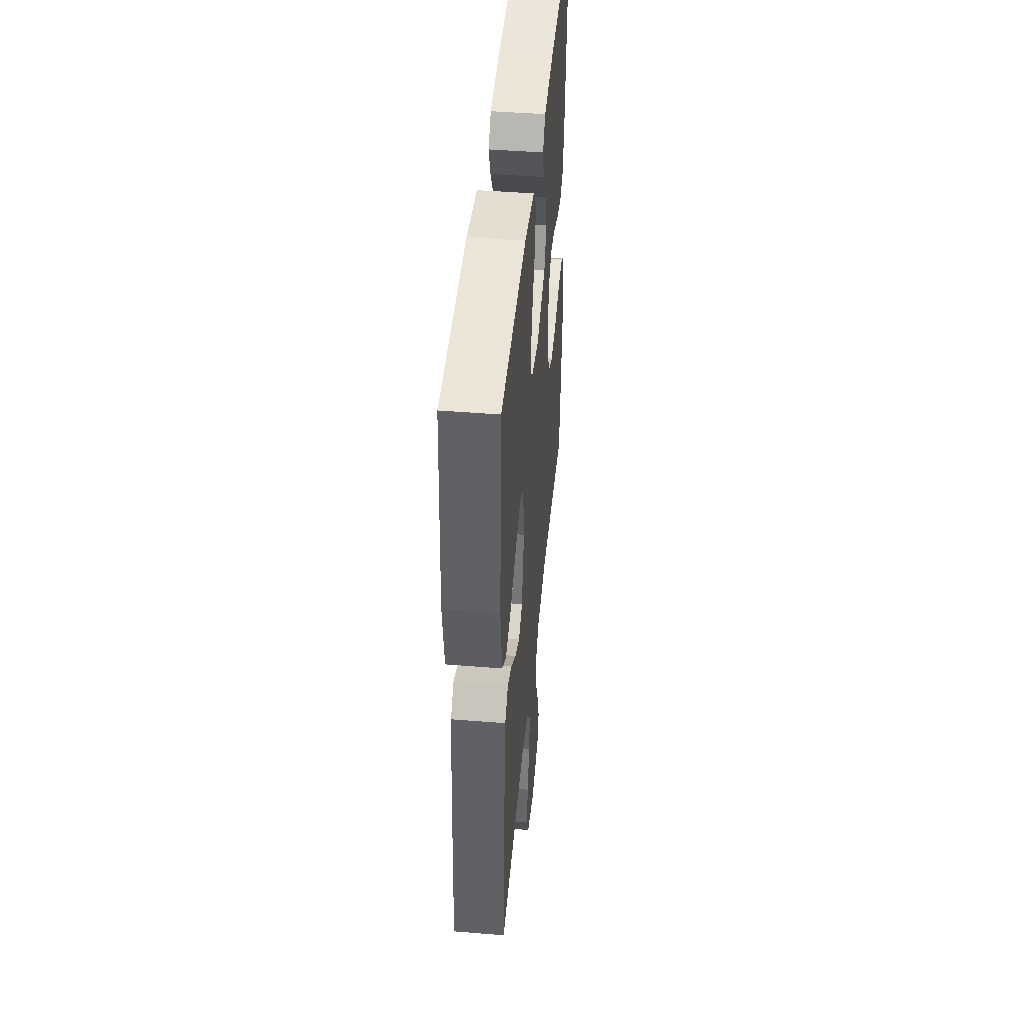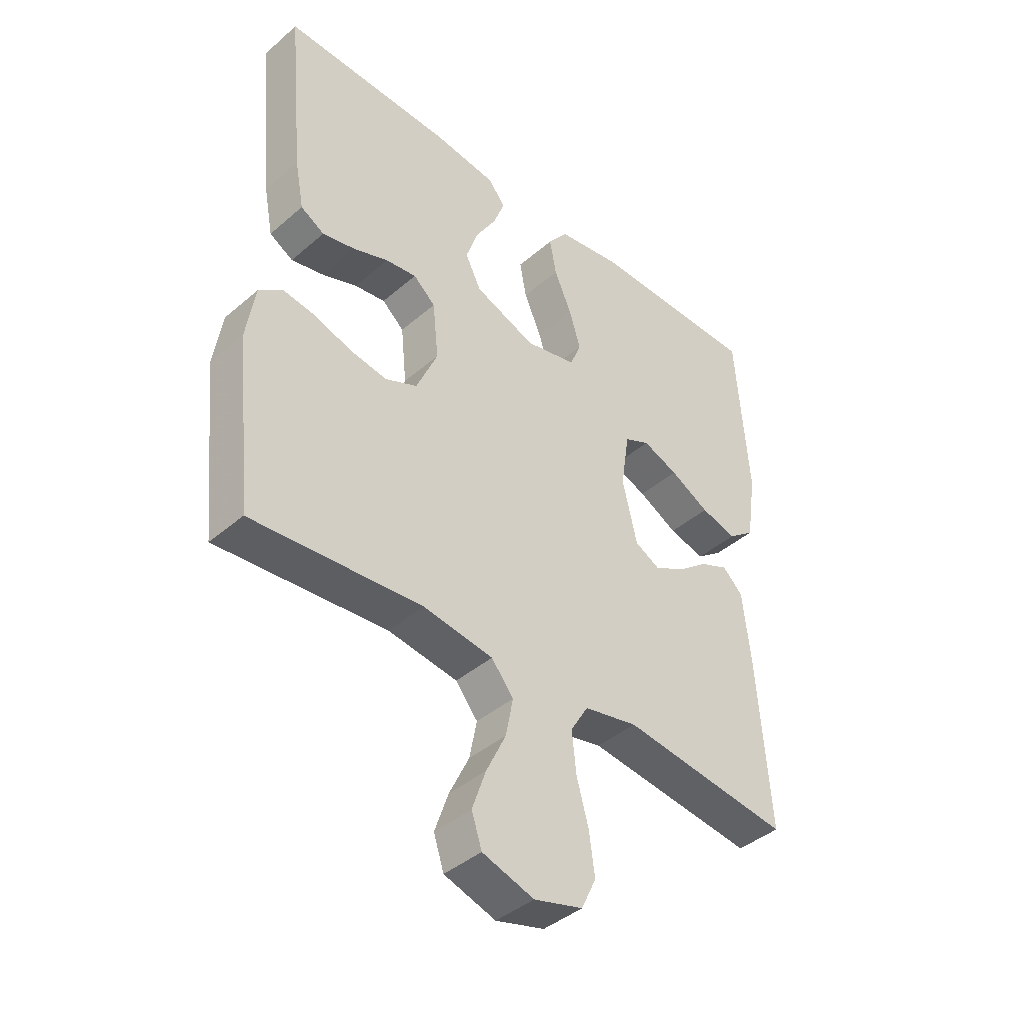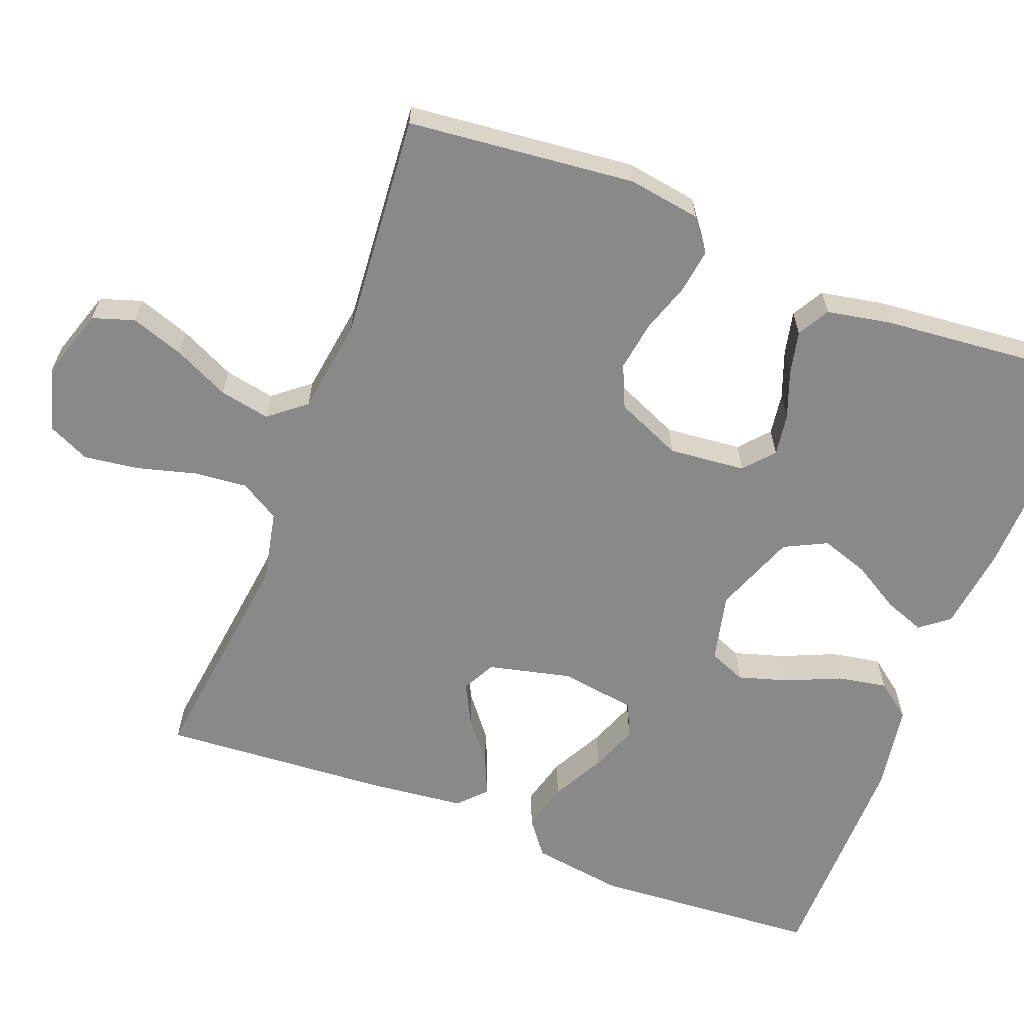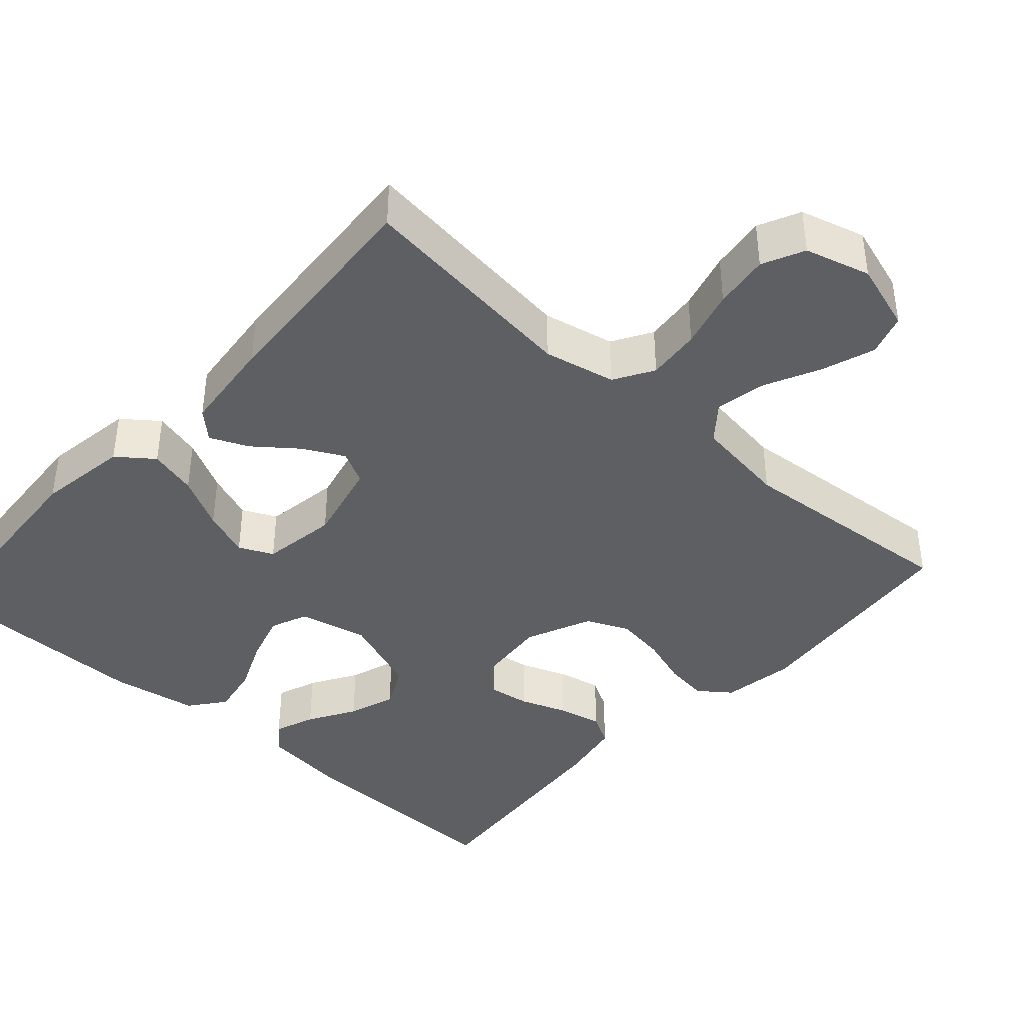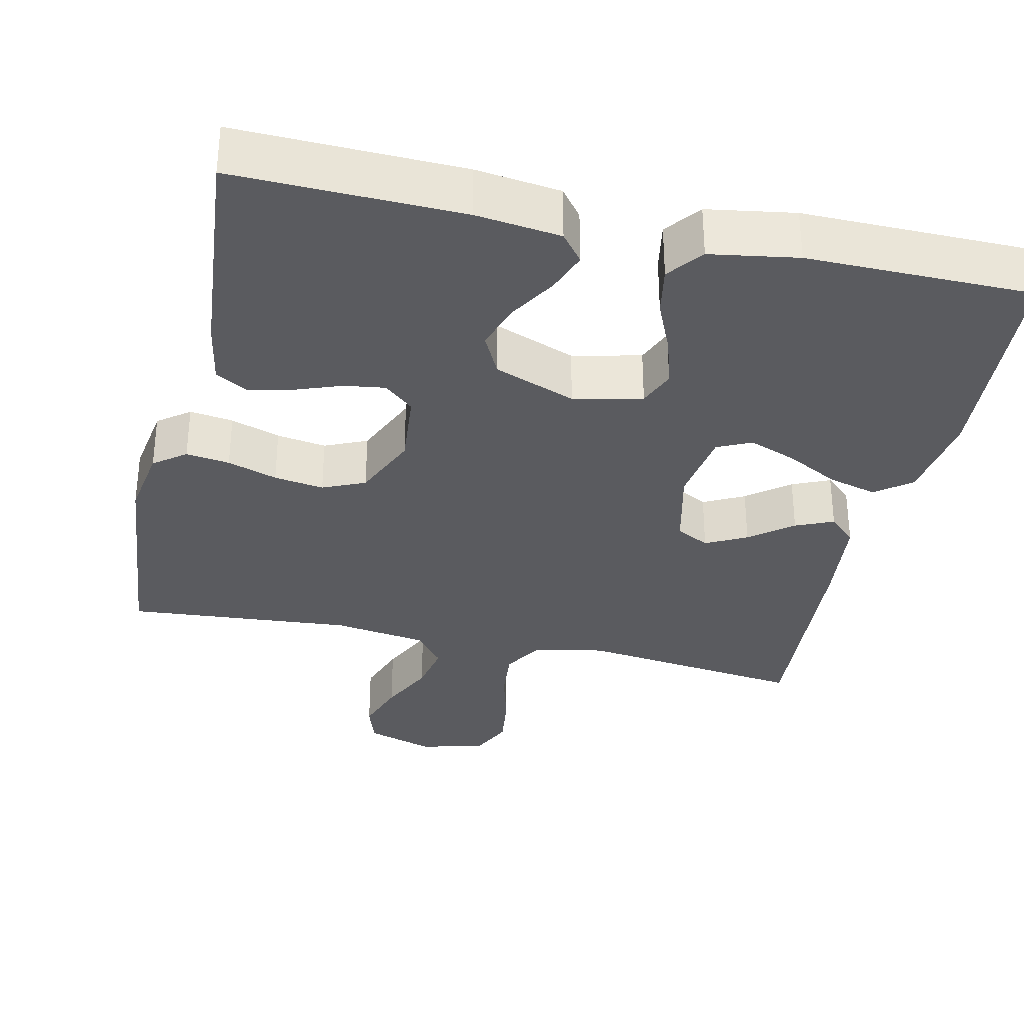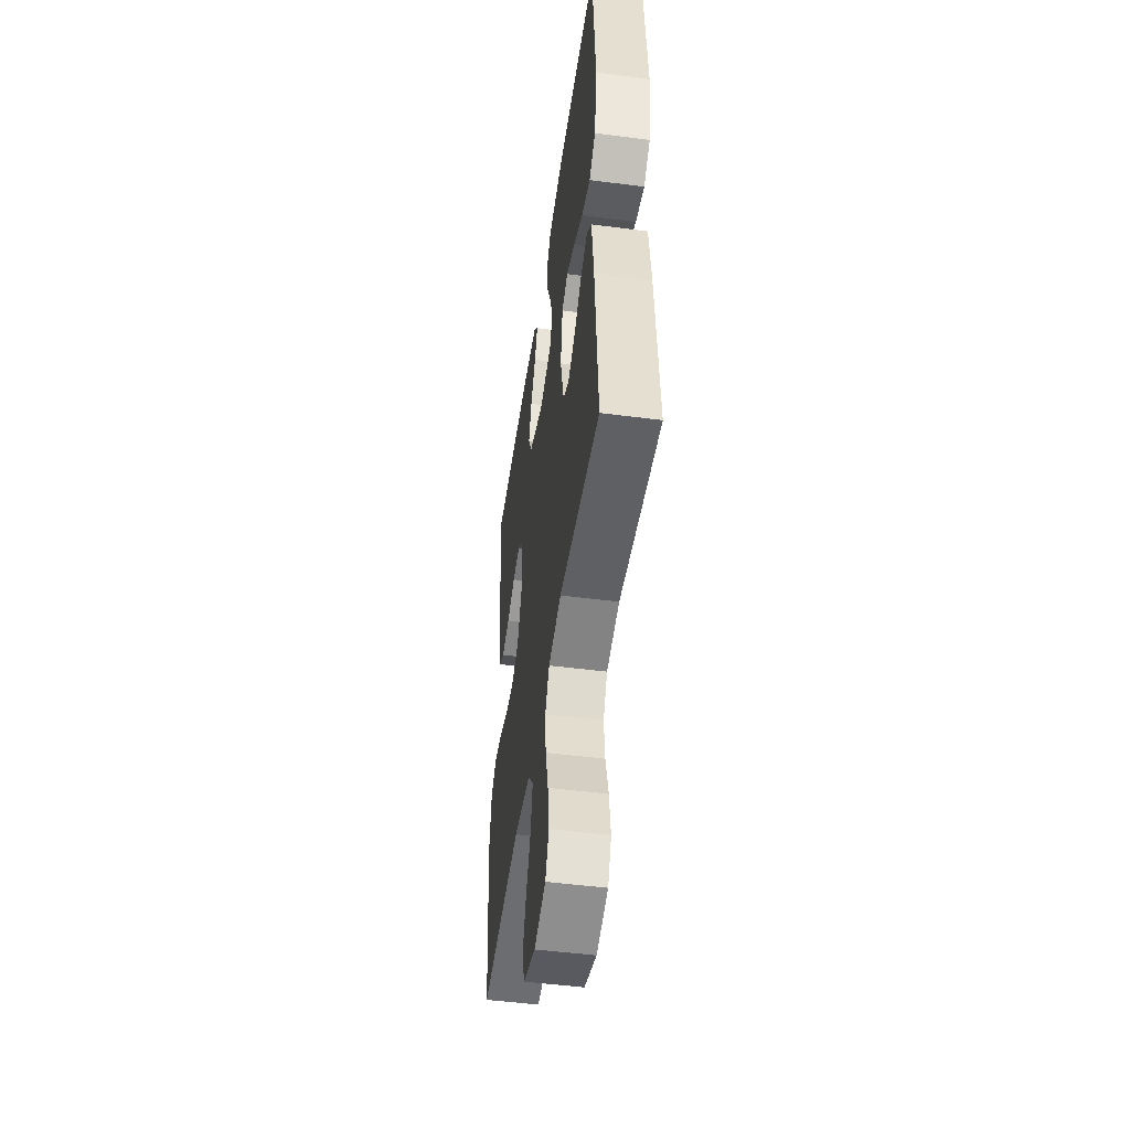
<metadata>
{"format":"obj","ext":"obj","renderer":"f3d","projection":"perspective","resolution":1024,"background":"white","views":[{"elev":45.5,"azim":95.3,"up":"+Z"},{"elev":-41.6,"azim":-44.0,"up":"+Z"},{"elev":-63.1,"azim":-111.1,"up":"+Y"},{"elev":-40.3,"azim":138.0,"up":"+Y"},{"elev":-33.2,"azim":-12.7,"up":"+Y"},{"elev":-49.3,"azim":81.8,"up":"+Z"}]}
</metadata>
<code>
v 0.5 0.07 0.5
v 0.521 0.07 0.2
v 0.503 0.07 0.079
v 0.456 0.07 0.043
v 0.392 0.07 0.06
v 0.322 0.07 0.097
v 0.259 0.07 0.121
v 0.214 0.07 0.1
v 0.199 0.07 0
v 0.225 0.07 -0.11
v 0.269 0.07 -0.133
v 0.323 0.07 -0.105
v 0.379 0.07 -0.061
v 0.429 0.07 -0.039
v 0.465 0.07 -0.073
v 0.479 0.07 -0.2
v 0.5 0.07 -0.5
v 0.2 0.07 -0.463
v 0.105 0.07 -0.483
v 0.074 0.07 -0.535
v 0.081 0.07 -0.606
v 0.102 0.07 -0.683
v 0.112 0.07 -0.756
v 0.086 0.07 -0.811
v 0 0.07 -0.835
v -0.091 0.07 -0.806
v -0.109 0.07 -0.751
v -0.085 0.07 -0.681
v -0.05 0.07 -0.608
v -0.037 0.07 -0.541
v -0.076 0.07 -0.493
v -0.2 0.07 -0.475
v -0.5 0.07 -0.5
v -0.531 0.07 -0.2
v -0.516 0.07 -0.104
v -0.474 0.07 -0.072
v -0.416 0.07 -0.08
v -0.35 0.07 -0.102
v -0.284 0.07 -0.112
v -0.228 0.07 -0.087
v -0.19 0.07 0
v -0.2 0.07 0.101
v -0.239 0.07 0.135
v -0.294 0.07 0.127
v -0.356 0.07 0.104
v -0.414 0.07 0.091
v -0.456 0.07 0.115
v -0.472 0.07 0.2
v -0.5 0.07 0.5
v -0.2 0.07 0.492
v -0.088 0.07 0.478
v -0.058 0.07 0.44
v -0.078 0.07 0.386
v -0.115 0.07 0.324
v -0.136 0.07 0.261
v -0.108 0.07 0.205
v 0 0.07 0.164
v 0.091 0.07 0.185
v 0.111 0.07 0.234
v 0.091 0.07 0.3
v 0.06 0.07 0.371
v 0.048 0.07 0.436
v 0.084 0.07 0.483
v 0.2 0.07 0.502
v 0.5 0 0.5
v 0.521 0 0.2
v 0.503 0 0.079
v 0.456 0 0.043
v 0.392 0 0.06
v 0.322 0 0.097
v 0.259 0 0.121
v 0.214 0 0.1
v 0.199 0 0
v 0.225 0 -0.11
v 0.269 0 -0.133
v 0.323 0 -0.105
v 0.379 0 -0.061
v 0.429 0 -0.039
v 0.465 0 -0.073
v 0.479 0 -0.2
v 0.5 0 -0.5
v 0.2 0 -0.463
v 0.105 0 -0.483
v 0.074 0 -0.535
v 0.081 0 -0.606
v 0.102 0 -0.683
v 0.112 0 -0.756
v 0.086 0 -0.811
v 0 0 -0.835
v -0.091 0 -0.806
v -0.109 0 -0.751
v -0.085 0 -0.681
v -0.05 0 -0.608
v -0.037 0 -0.541
v -0.076 0 -0.493
v -0.2 0 -0.475
v -0.5 0 -0.5
v -0.531 0 -0.2
v -0.516 0 -0.104
v -0.474 0 -0.072
v -0.416 0 -0.08
v -0.35 0 -0.102
v -0.284 0 -0.112
v -0.228 0 -0.087
v -0.19 0 0
v -0.2 0 0.101
v -0.239 0 0.135
v -0.294 0 0.127
v -0.356 0 0.104
v -0.414 0 0.091
v -0.456 0 0.115
v -0.472 0 0.2
v -0.5 0 0.5
v -0.2 0 0.492
v -0.088 0 0.478
v -0.058 0 0.44
v -0.078 0 0.386
v -0.115 0 0.324
v -0.136 0 0.261
v -0.108 0 0.205
v 0 0 0.164
v 0.091 0 0.185
v 0.111 0 0.234
v 0.091 0 0.3
v 0.06 0 0.371
v 0.048 0 0.436
v 0.084 0 0.483
v 0.2 0 0.502
f 4 5 6
f 3 4 6
f 2 3 6
f 1 2 6
f 64 1 6
f 63 64 6
f 62 63 6
f 61 62 6
f 60 61 6
f 59 60 6 7
f 58 59 7 8
f 57 58 8 9
f 56 57 9 10
f 52 53 54
f 51 52 54
f 50 51 54
f 49 50 54
f 48 49 54
f 47 48 54
f 46 47 54
f 45 46 54
f 44 45 54
f 43 44 54 55
f 42 43 55 56
f 36 37 38
f 35 36 38
f 34 35 38
f 33 34 38
f 32 33 38
f 31 32 38 39
f 30 31 39 40
f 27 28 29
f 26 27 29
f 25 26 29
f 24 25 29
f 23 24 29
f 22 23 29
f 21 22 29
f 20 21 29 30
f 30 40 41
f 20 30 41
f 19 20 41
f 16 17 18
f 15 16 18
f 14 15 18
f 13 14 18
f 12 13 18
f 11 12 18 19
f 42 56 10
f 41 42 10
f 19 41 10
f 10 11 19
f 70 69 68
f 70 68 67
f 70 67 66
f 70 66 65
f 70 65 128
f 70 128 127
f 70 127 126
f 70 126 125
f 70 125 124
f 71 70 124 123
f 72 71 123 122
f 73 72 122 121
f 74 73 121 120
f 118 117 116
f 118 116 115
f 118 115 114
f 118 114 113
f 118 113 112
f 118 112 111
f 118 111 110
f 118 110 109
f 118 109 108
f 119 118 108 107
f 120 119 107 106
f 102 101 100
f 102 100 99
f 102 99 98
f 102 98 97
f 102 97 96
f 103 102 96 95
f 104 103 95 94
f 93 92 91
f 93 91 90
f 93 90 89
f 93 89 88
f 93 88 87
f 93 87 86
f 93 86 85
f 94 93 85 84
f 105 104 94
f 105 94 84
f 105 84 83
f 82 81 80
f 82 80 79
f 82 79 78
f 82 78 77
f 82 77 76
f 83 82 76 75
f 74 120 106
f 74 106 105
f 74 105 83
f 83 75 74
f 1 65 66 2
f 2 66 67 3
f 3 67 68 4
f 4 68 69 5
f 5 69 70 6
f 6 70 71 7
f 7 71 72 8
f 8 72 73 9
f 9 73 74 10
f 10 74 75 11
f 11 75 76 12
f 12 76 77 13
f 13 77 78 14
f 14 78 79 15
f 15 79 80 16
f 16 80 81 17
f 17 81 82 18
f 18 82 83 19
f 19 83 84 20
f 20 84 85 21
f 21 85 86 22
f 22 86 87 23
f 23 87 88 24
f 24 88 89 25
f 25 89 90 26
f 26 90 91 27
f 27 91 92 28
f 28 92 93 29
f 29 93 94 30
f 30 94 95 31
f 31 95 96 32
f 32 96 97 33
f 33 97 98 34
f 34 98 99 35
f 35 99 100 36
f 36 100 101 37
f 37 101 102 38
f 38 102 103 39
f 39 103 104 40
f 40 104 105 41
f 41 105 106 42
f 42 106 107 43
f 43 107 108 44
f 44 108 109 45
f 45 109 110 46
f 46 110 111 47
f 47 111 112 48
f 48 112 113 49
f 49 113 114 50
f 50 114 115 51
f 51 115 116 52
f 52 116 117 53
f 53 117 118 54
f 54 118 119 55
f 55 119 120 56
f 56 120 121 57
f 57 121 122 58
f 58 122 123 59
f 59 123 124 60
f 60 124 125 61
f 61 125 126 62
f 62 126 127 63
f 63 127 128 64
f 64 128 65 1

</code>
